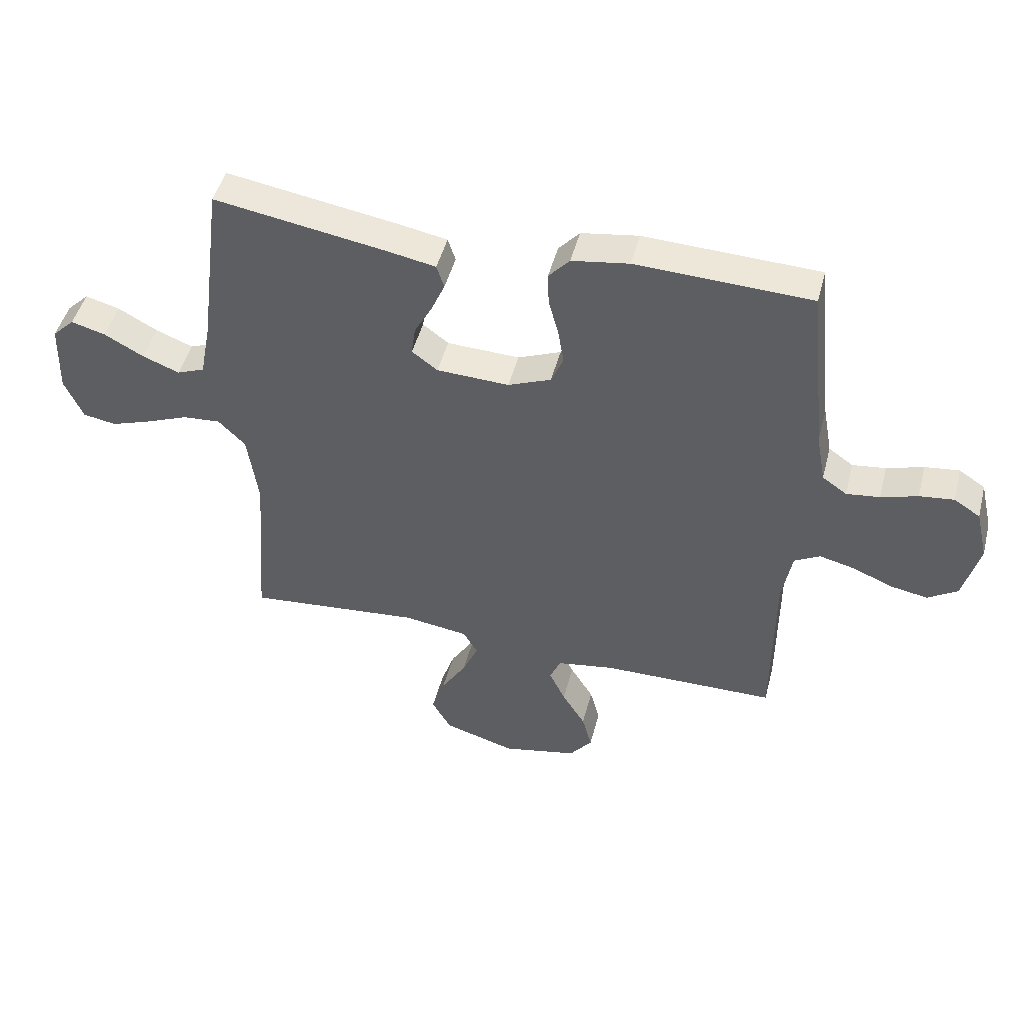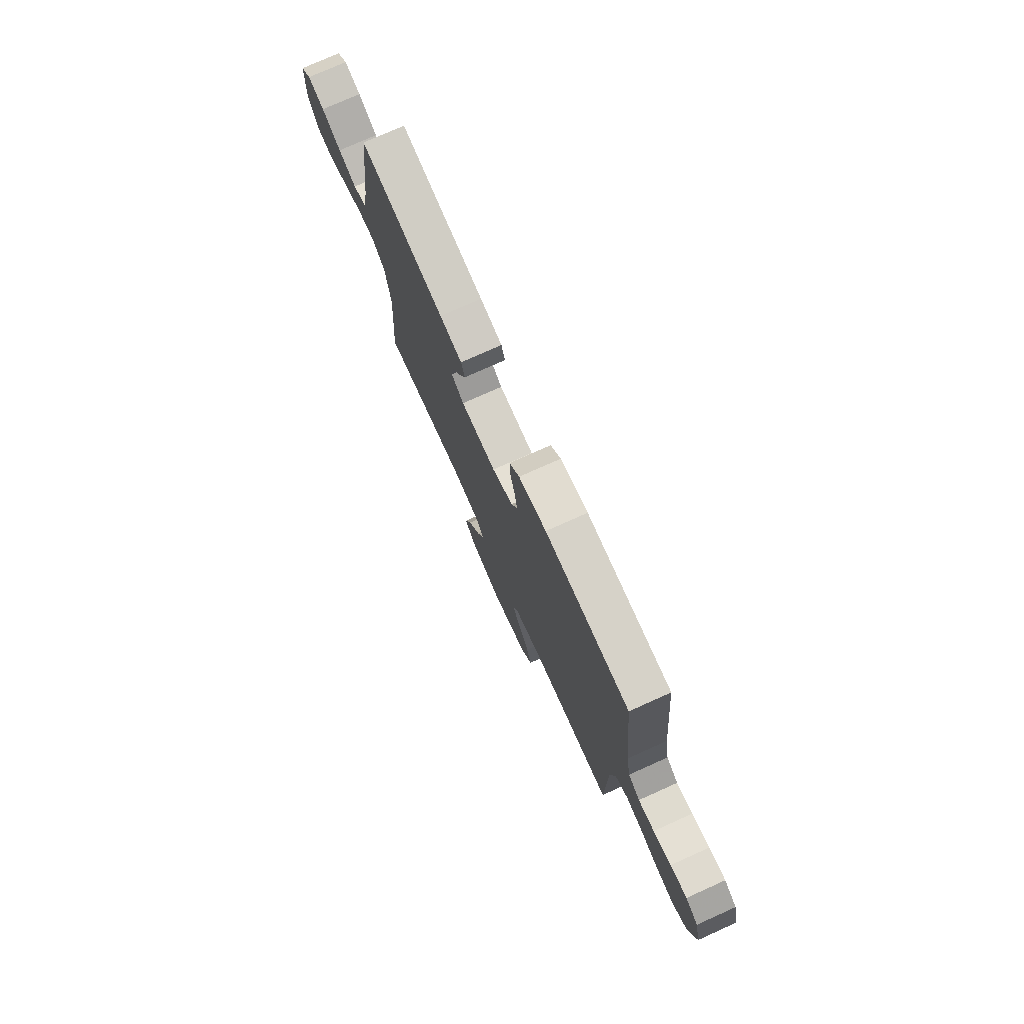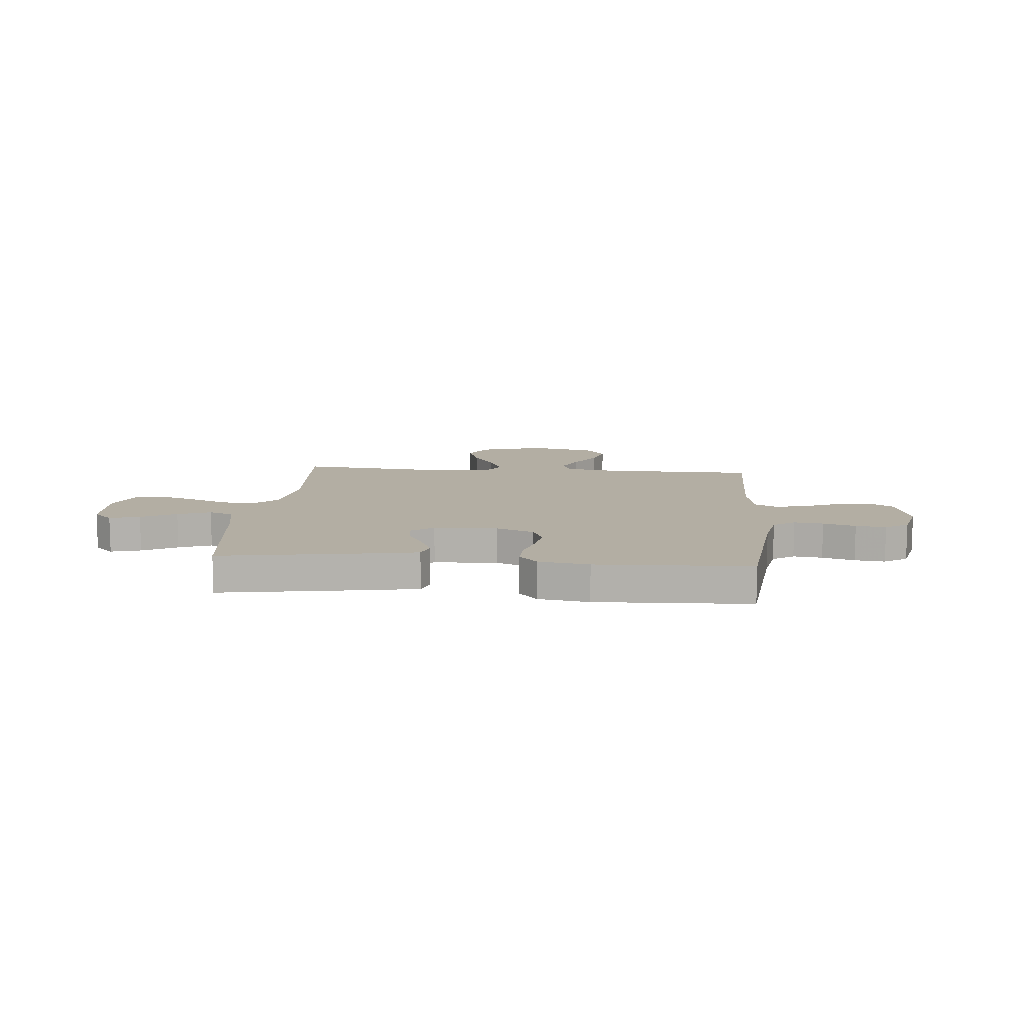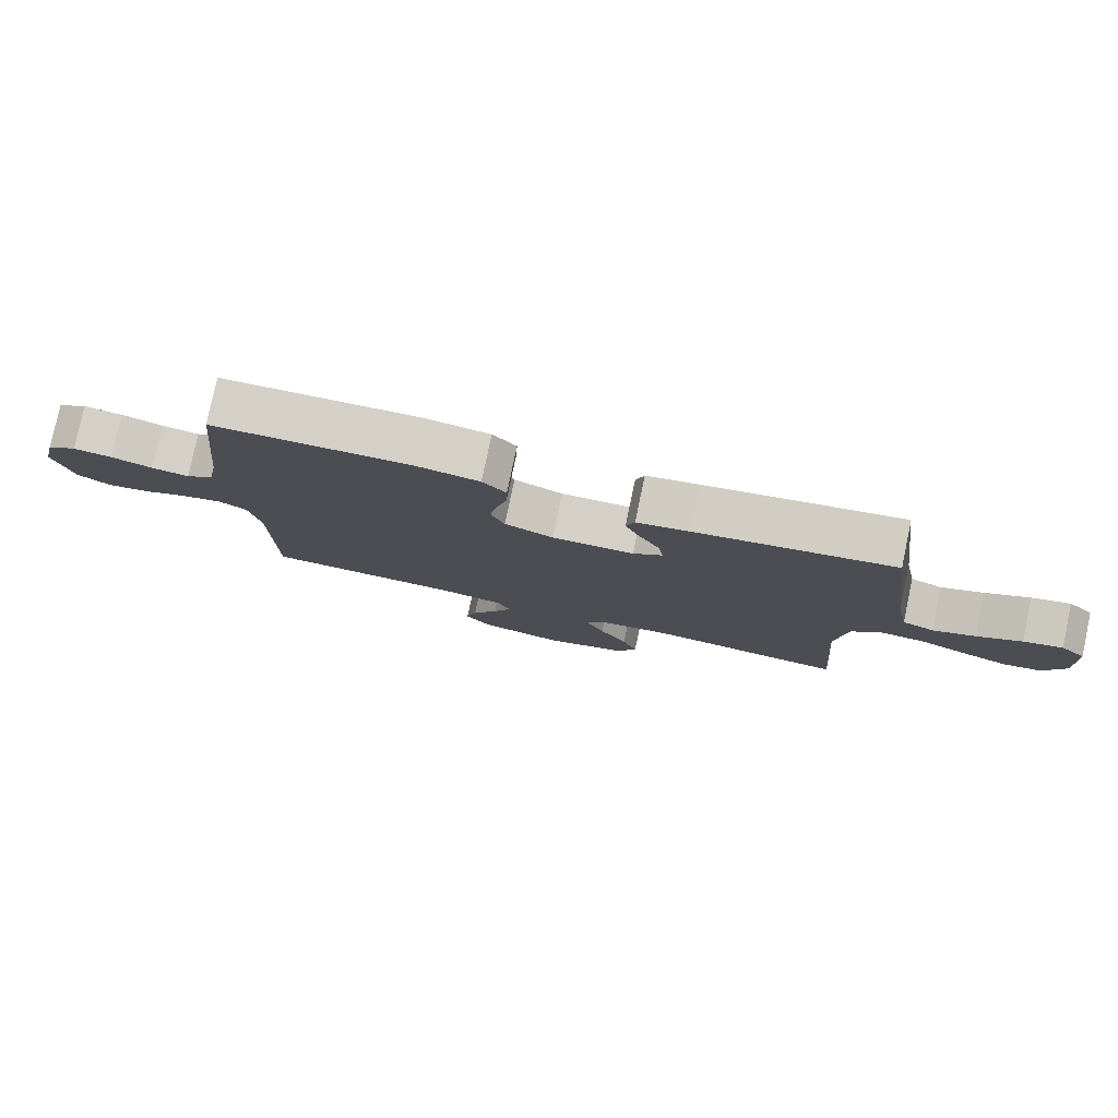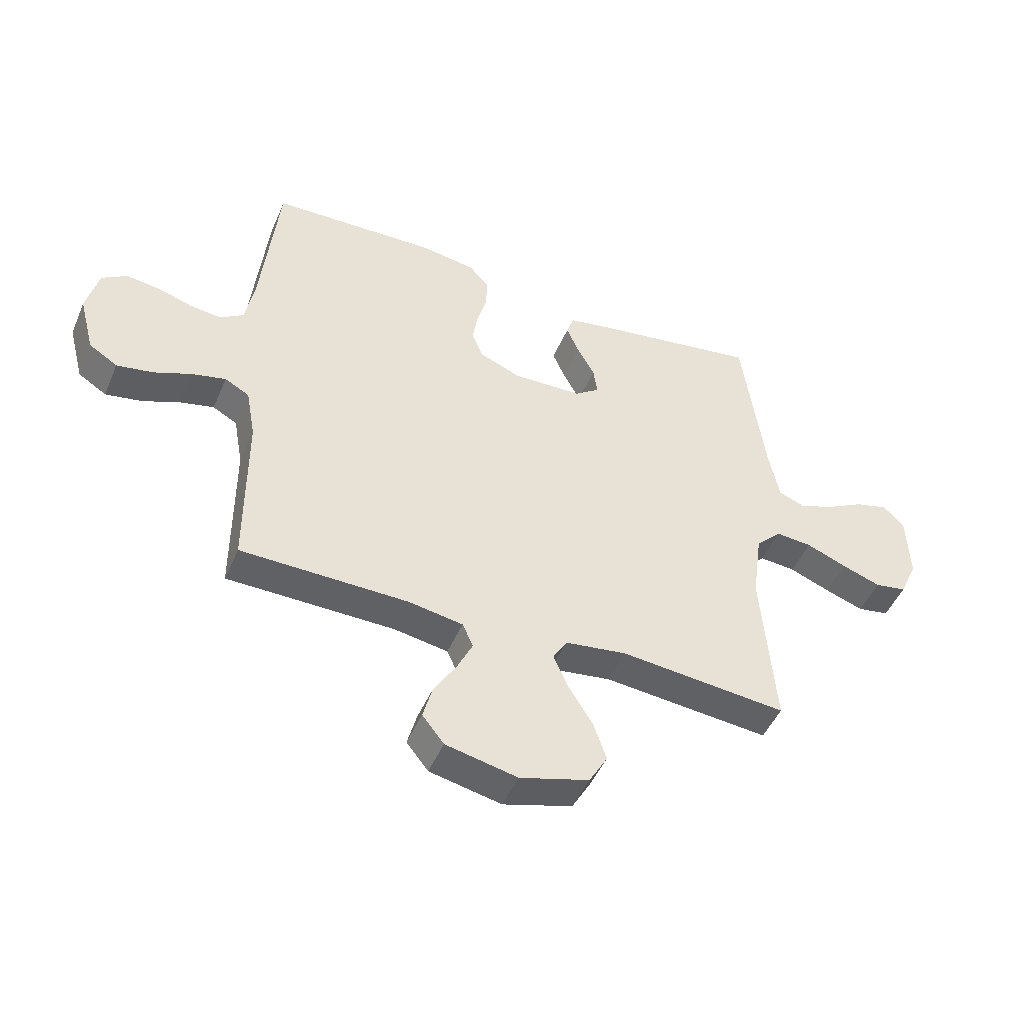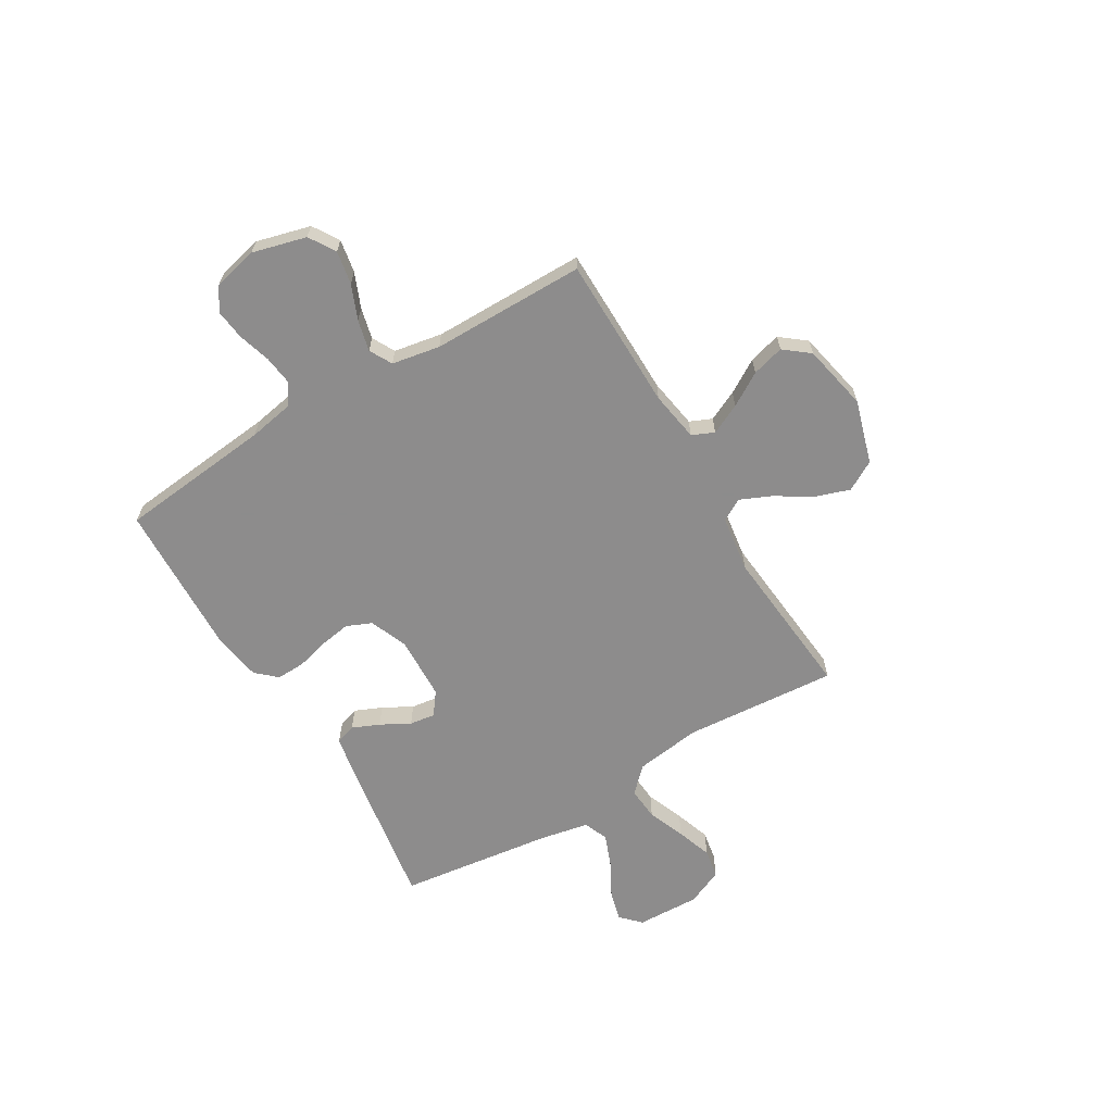
<metadata>
{"format":"obj","ext":"obj","renderer":"f3d","projection":"perspective","resolution":1024,"background":"white","views":[{"elev":47.2,"azim":14.4,"up":"+Z"},{"elev":75.8,"azim":65.8,"up":"+Z"},{"elev":10.9,"azim":5.1,"up":"+Y"},{"elev":79.3,"azim":-168.1,"up":"+Z"},{"elev":-47.9,"azim":157.3,"up":"+Z"},{"elev":-64.3,"azim":120.8,"up":"+Y"}]}
</metadata>
<code>
v 0.5 0.07 0.5
v 0.531 0.07 0.2
v 0.547 0.07 0.113
v 0.589 0.07 0.084
v 0.646 0.07 0.091
v 0.709 0.07 0.11
v 0.768 0.07 0.117
v 0.813 0.07 0.088
v 0.834 0.07 0
v 0.806 0.07 -0.105
v 0.755 0.07 -0.137
v 0.69 0.07 -0.125
v 0.623 0.07 -0.097
v 0.562 0.07 -0.082
v 0.518 0.07 -0.106
v 0.501 0.07 -0.2
v 0.5 0.07 -0.5
v 0.2 0.07 -0.503
v 0.102 0.07 -0.519
v 0.083 0.07 -0.562
v 0.111 0.07 -0.621
v 0.151 0.07 -0.686
v 0.168 0.07 -0.749
v 0.129 0.07 -0.798
v 0 0.07 -0.825
v -0.124 0.07 -0.788
v -0.157 0.07 -0.73
v -0.134 0.07 -0.662
v -0.091 0.07 -0.593
v -0.064 0.07 -0.532
v -0.089 0.07 -0.489
v -0.2 0.07 -0.473
v -0.5 0.07 -0.5
v -0.477 0.07 -0.2
v -0.495 0.07 -0.071
v -0.542 0.07 -0.024
v -0.607 0.07 -0.029
v -0.68 0.07 -0.058
v -0.75 0.07 -0.082
v -0.807 0.07 -0.072
v -0.839 0.07 0
v -0.835 0.07 0.124
v -0.797 0.07 0.161
v -0.738 0.07 0.145
v -0.67 0.07 0.108
v -0.606 0.07 0.083
v -0.558 0.07 0.102
v -0.539 0.07 0.2
v -0.5 0.07 0.5
v -0.2 0.07 0.451
v -0.121 0.07 0.436
v -0.108 0.07 0.396
v -0.131 0.07 0.343
v -0.162 0.07 0.286
v -0.169 0.07 0.236
v -0.125 0.07 0.203
v 0 0.07 0.198
v 0.074 0.07 0.228
v 0.095 0.07 0.277
v 0.085 0.07 0.338
v 0.068 0.07 0.401
v 0.066 0.07 0.457
v 0.102 0.07 0.497
v 0.2 0.07 0.512
v 0.5 0 0.5
v 0.531 0 0.2
v 0.547 0 0.113
v 0.589 0 0.084
v 0.646 0 0.091
v 0.709 0 0.11
v 0.768 0 0.117
v 0.813 0 0.088
v 0.834 0 0
v 0.806 0 -0.105
v 0.755 0 -0.137
v 0.69 0 -0.125
v 0.623 0 -0.097
v 0.562 0 -0.082
v 0.518 0 -0.106
v 0.501 0 -0.2
v 0.5 0 -0.5
v 0.2 0 -0.503
v 0.102 0 -0.519
v 0.083 0 -0.562
v 0.111 0 -0.621
v 0.151 0 -0.686
v 0.168 0 -0.749
v 0.129 0 -0.798
v 0 0 -0.825
v -0.124 0 -0.788
v -0.157 0 -0.73
v -0.134 0 -0.662
v -0.091 0 -0.593
v -0.064 0 -0.532
v -0.089 0 -0.489
v -0.2 0 -0.473
v -0.5 0 -0.5
v -0.477 0 -0.2
v -0.495 0 -0.071
v -0.542 0 -0.024
v -0.607 0 -0.029
v -0.68 0 -0.058
v -0.75 0 -0.082
v -0.807 0 -0.072
v -0.839 0 0
v -0.835 0 0.124
v -0.797 0 0.161
v -0.738 0 0.145
v -0.67 0 0.108
v -0.606 0 0.083
v -0.558 0 0.102
v -0.539 0 0.2
v -0.5 0 0.5
v -0.2 0 0.451
v -0.121 0 0.436
v -0.108 0 0.396
v -0.131 0 0.343
v -0.162 0 0.286
v -0.169 0 0.236
v -0.125 0 0.203
v 0 0 0.198
v 0.074 0 0.228
v 0.095 0 0.277
v 0.085 0 0.338
v 0.068 0 0.401
v 0.066 0 0.457
v 0.102 0 0.497
v 0.2 0 0.512
f 63 64 1 2
f 60 61 62 63
f 59 60 63 2
f 58 59 2 3
f 57 58 3 4
f 56 57 4
f 51 52 53 54
f 49 50 51 54
f 48 49 54 55
f 47 48 55 56
f 42 43 44 45
f 42 45 46
f 41 42 46
f 40 41 46
f 37 38 39 40
f 37 40 46 47
f 32 33 34
f 31 32 34 35
f 26 27 28 29
f 26 29 30
f 25 26 30
f 24 25 30
f 21 22 23 24
f 20 21 24 30
f 19 20 30 31
f 16 17 18
f 15 16 18 19
f 10 11 12 13
f 10 13 14
f 9 10 14
f 8 9 14
f 5 6 7 8
f 4 5 8 14
f 56 4 14 15
f 36 37 47 56
f 35 36 56 15
f 15 19 31 35
f 66 65 128 127
f 127 126 125 124
f 66 127 124 123
f 67 66 123 122
f 68 67 122 121
f 68 121 120
f 118 117 116 115
f 118 115 114 113
f 119 118 113 112
f 120 119 112 111
f 109 108 107 106
f 110 109 106
f 110 106 105
f 110 105 104
f 104 103 102 101
f 111 110 104 101
f 98 97 96
f 99 98 96 95
f 93 92 91 90
f 94 93 90
f 94 90 89
f 94 89 88
f 88 87 86 85
f 94 88 85 84
f 95 94 84 83
f 82 81 80
f 83 82 80 79
f 77 76 75 74
f 78 77 74
f 78 74 73
f 78 73 72
f 72 71 70 69
f 78 72 69 68
f 79 78 68 120
f 120 111 101 100
f 79 120 100 99
f 99 95 83 79
f 1 65 66 2
f 2 66 67 3
f 3 67 68 4
f 4 68 69 5
f 5 69 70 6
f 6 70 71 7
f 7 71 72 8
f 8 72 73 9
f 9 73 74 10
f 10 74 75 11
f 11 75 76 12
f 12 76 77 13
f 13 77 78 14
f 14 78 79 15
f 15 79 80 16
f 16 80 81 17
f 17 81 82 18
f 18 82 83 19
f 19 83 84 20
f 20 84 85 21
f 21 85 86 22
f 22 86 87 23
f 23 87 88 24
f 24 88 89 25
f 25 89 90 26
f 26 90 91 27
f 27 91 92 28
f 28 92 93 29
f 29 93 94 30
f 30 94 95 31
f 31 95 96 32
f 32 96 97 33
f 33 97 98 34
f 34 98 99 35
f 35 99 100 36
f 36 100 101 37
f 37 101 102 38
f 38 102 103 39
f 39 103 104 40
f 40 104 105 41
f 41 105 106 42
f 42 106 107 43
f 43 107 108 44
f 44 108 109 45
f 45 109 110 46
f 46 110 111 47
f 47 111 112 48
f 48 112 113 49
f 49 113 114 50
f 50 114 115 51
f 51 115 116 52
f 52 116 117 53
f 53 117 118 54
f 54 118 119 55
f 55 119 120 56
f 56 120 121 57
f 57 121 122 58
f 58 122 123 59
f 59 123 124 60
f 60 124 125 61
f 61 125 126 62
f 62 126 127 63
f 63 127 128 64
f 64 128 65 1

</code>
